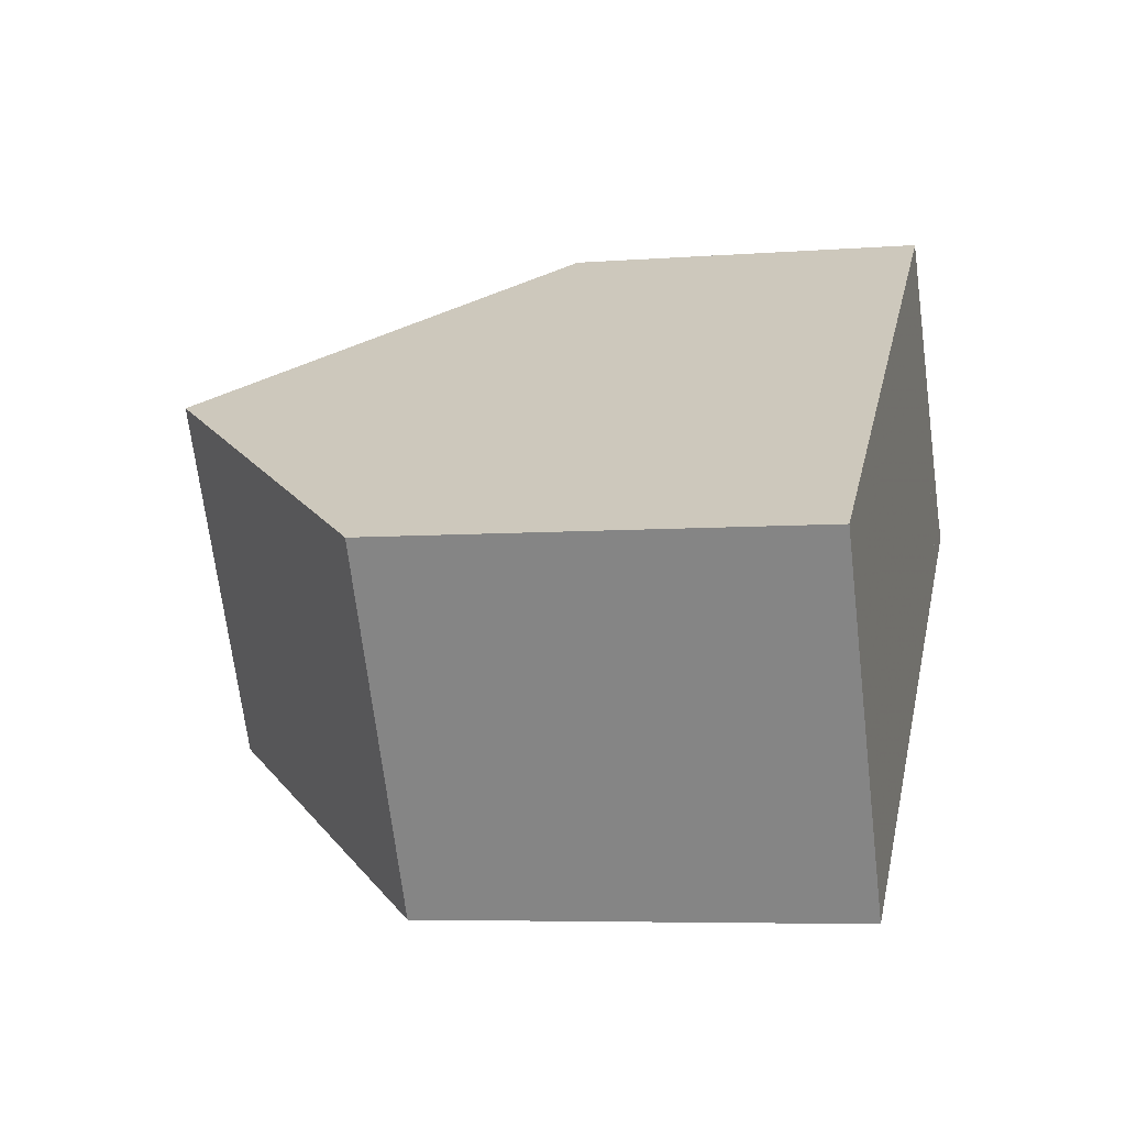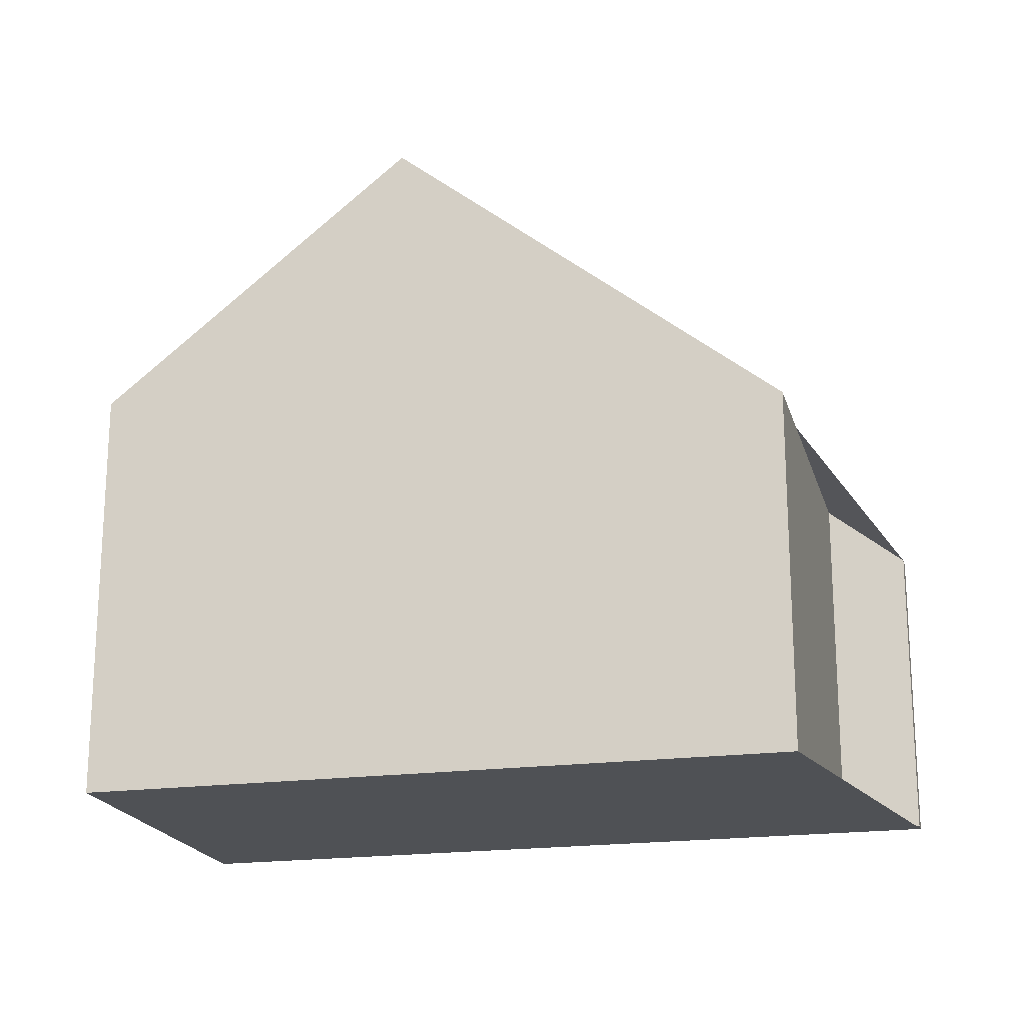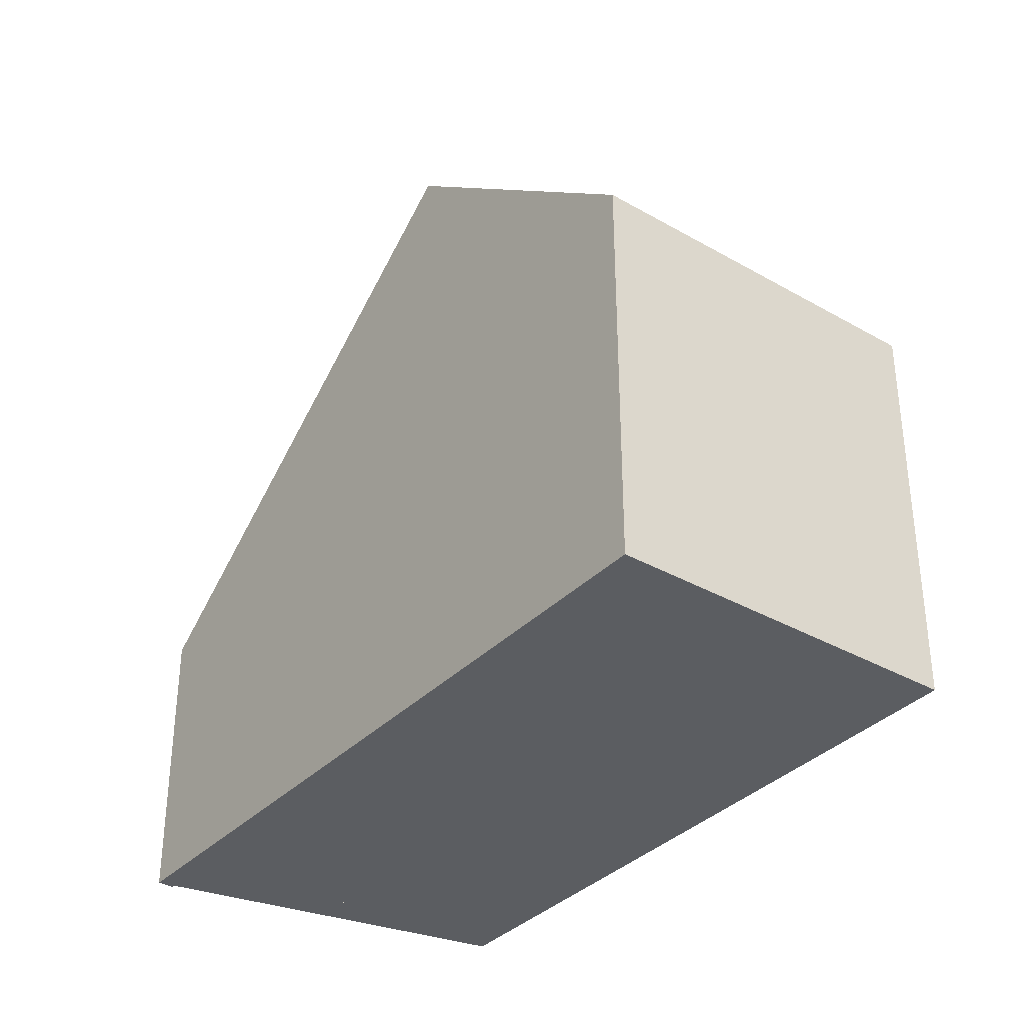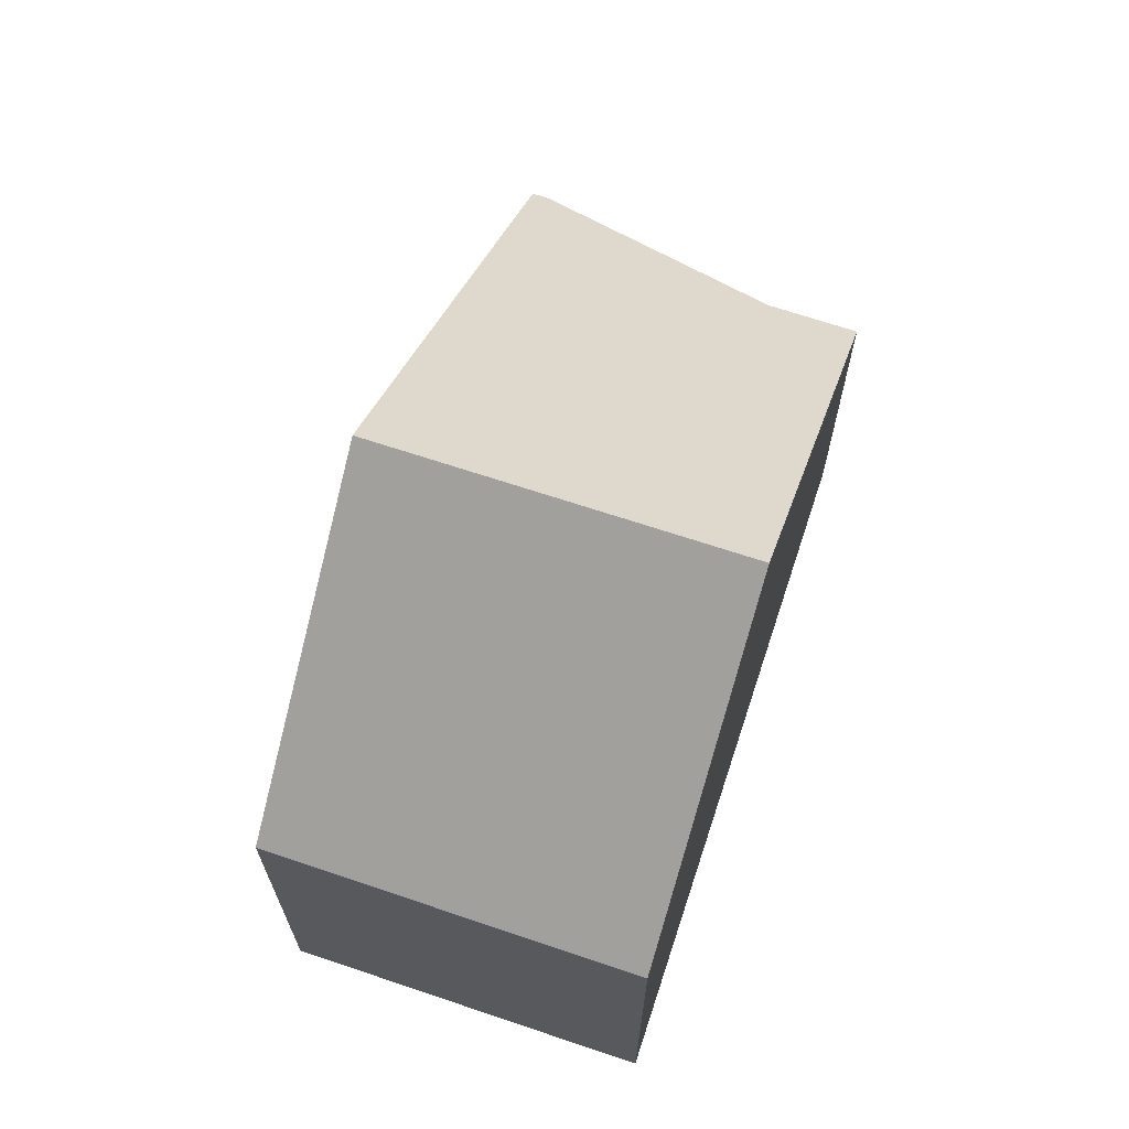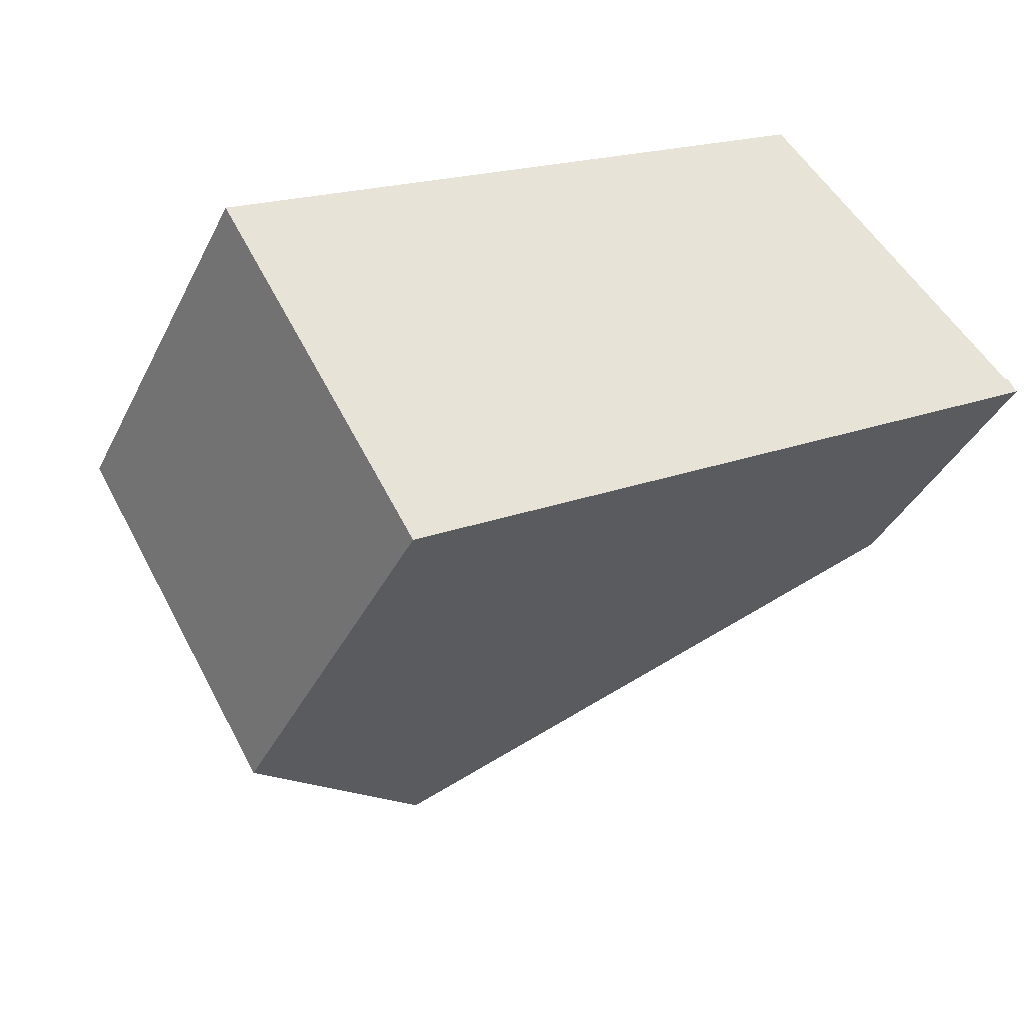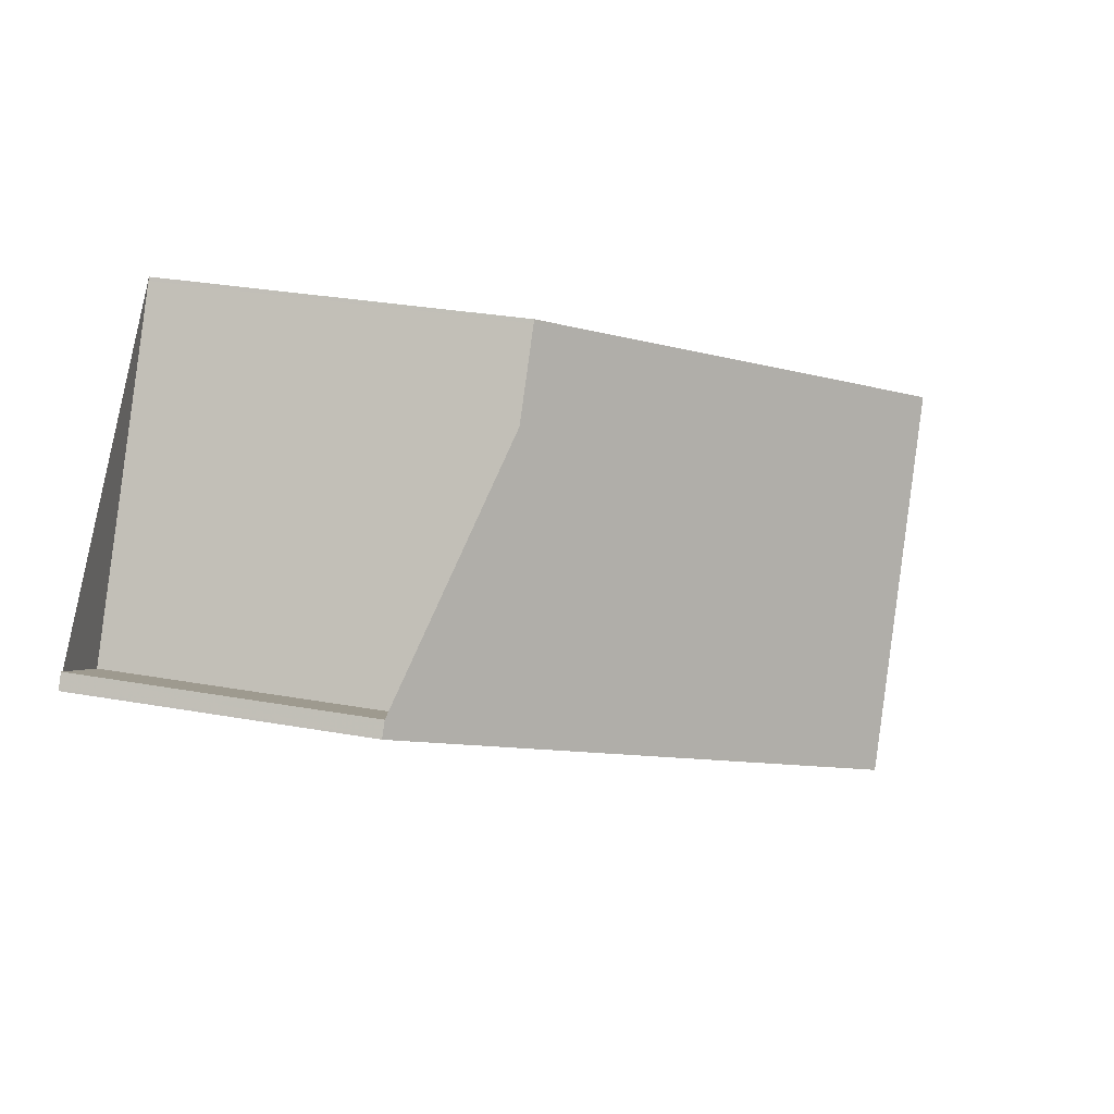
<metadata>
{"format":"obj","ext":"obj","renderer":"f3d","projection":"perspective","resolution":1024,"background":"white","views":[{"elev":-5.9,"azim":103.2,"up":"+Y"},{"elev":-19.8,"azim":163.3,"up":"+Z"},{"elev":-35.5,"azim":21.9,"up":"+Z"},{"elev":68.6,"azim":77.5,"up":"+Z"},{"elev":-37.6,"azim":156.0,"up":"+Y"},{"elev":30.3,"azim":-75.4,"up":"+Y"}]}
</metadata>
<code>
v -2513 -453.7 4.465
v -2513 -453.4 4.466
v -2512 -454 5.403
v -2509 -449.4 5.43
v -2503 -459.8 6.345
v -2500 -454.9 6.311
v -2507 -457.3 10.11
v -2504 -452.5 10.1
v -2511 -454.5 5.738
v -2509 -449.6 5.753
v -2511 -454.5 5.738
v -2513 -453.6 4.465
v -2507 -457.3 10.11
v -2504 -452.5 10.1
v -2507 -457.3 10.11
v -2507 -457.3 10.11
v -2503 -459.7 6.344
v -2500 -454.9 6.316
v -2503 -459.7 6.363
v -2503 -459.7 6.363
v -2504 -452.5 10.1
v -2504 -452.5 10.1
v -2509 -449.7 5.753
v -2509 -449.5 5.43
v -2500 -455 6.317
v -2500 -455 6.311
v -2513 -453.6 4.465
v -2513 -453.7 4.465
v -2513 -453.7 -8.882e-16
v -2513 -453.6 0
v -2512 -454 5.403
v -2513 -453.4 4.466
v -2513 -453.4 8.882e-16
v -2512 -454 0
v -2509 -449.5 5.43
v -2512 -454 5.403
v -2512 -454 0
v -2509 -449.5 0
v -2509 -449.6 5.753
v -2509 -449.4 5.43
v -2509 -449.4 0
v -2509 -449.6 0
v -2503 -459.7 6.363
v -2503 -459.8 6.345
v -2503 -459.8 0
v -2503 -459.7 0
v -2500 -455 6.311
v -2500 -454.9 6.311
v -2500 -454.9 0
v -2500 -455 8.882e-16
v -2511 -454.5 5.738
v -2507 -457.3 10.11
v -2507 -457.3 0
v -2511 -454.5 0
v -2513 -453.7 4.465
v -2511 -454.5 5.738
v -2511 -454.5 0
v -2513 -453.7 -8.882e-16
v -2504 -452.5 10.1
v -2509 -449.6 5.753
v -2509 -449.6 0
v -2504 -452.5 1.776e-15
v -2513 -453.4 4.466
v -2513 -453.6 4.465
v -2513 -453.6 0
v -2513 -453.4 8.882e-16
v -2500 -454.9 6.316
v -2504 -452.5 10.1
v -2504 -452.5 1.776e-15
v -2500 -454.9 0
v -2503 -459.8 6.345
v -2503 -459.7 6.344
v -2503 -459.7 0
v -2503 -459.8 0
v -2500 -454.9 6.311
v -2500 -454.9 6.316
v -2500 -454.9 0
v -2500 -454.9 0
v -2507 -457.3 10.11
v -2503 -459.7 6.363
v -2503 -459.7 0
v -2507 -457.3 0
v -2509 -449.4 5.43
v -2509 -449.5 5.43
v -2509 -449.5 0
v -2509 -449.4 0
v -2503 -459.7 6.344
v -2500 -455 6.311
v -2500 -455 8.882e-16
v -2503 -459.7 0
v -2503 -459.8 0
v -2513 -453.7 0
v -2513 -453.4 0
v -2512 -454 0
v -2509 -449.4 0
v -2500 -454.9 0
f 23 10 8 21
f 24 4 10 23
f 11 9 1 12
f 13 7 9 11
f 22 14 18 25
f 20 15 16 19
f 25 18 6 26
f 19 17 5 20
f 21 13 11 23
f 23 11 12 2 3 24
f 25 19 16 22
f 26 17 19 25
f 28 29 30 27
f 32 33 34 31
f 36 37 38 35
f 40 41 42 39
f 44 45 46 43
f 48 49 50 47
f 52 53 54 51
f 56 57 58 55
f 60 61 62 59
f 64 65 66 63
f 68 69 70 67
f 72 73 74 71
f 76 77 78 75
f 80 81 82 79
f 84 85 86 83
f 88 89 90 87
f 92 93 94 95 96 91

</code>
